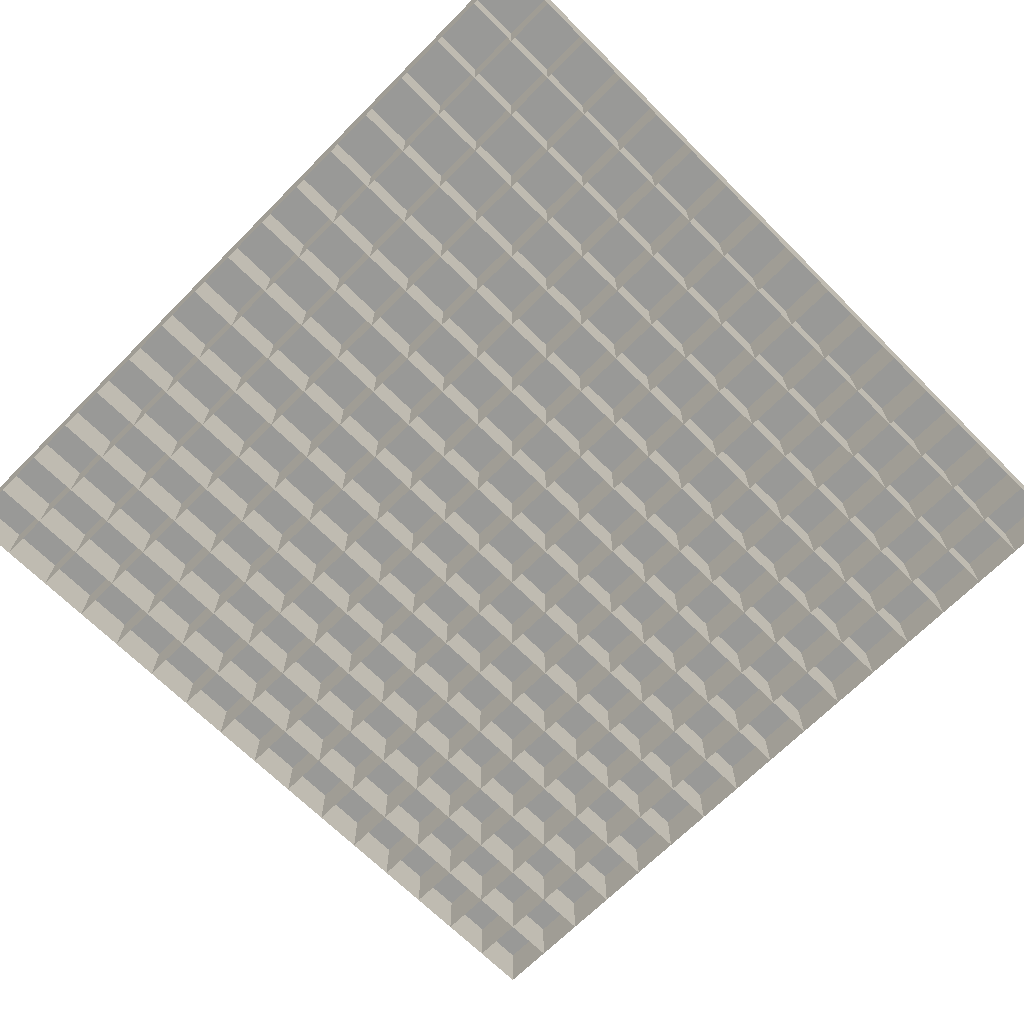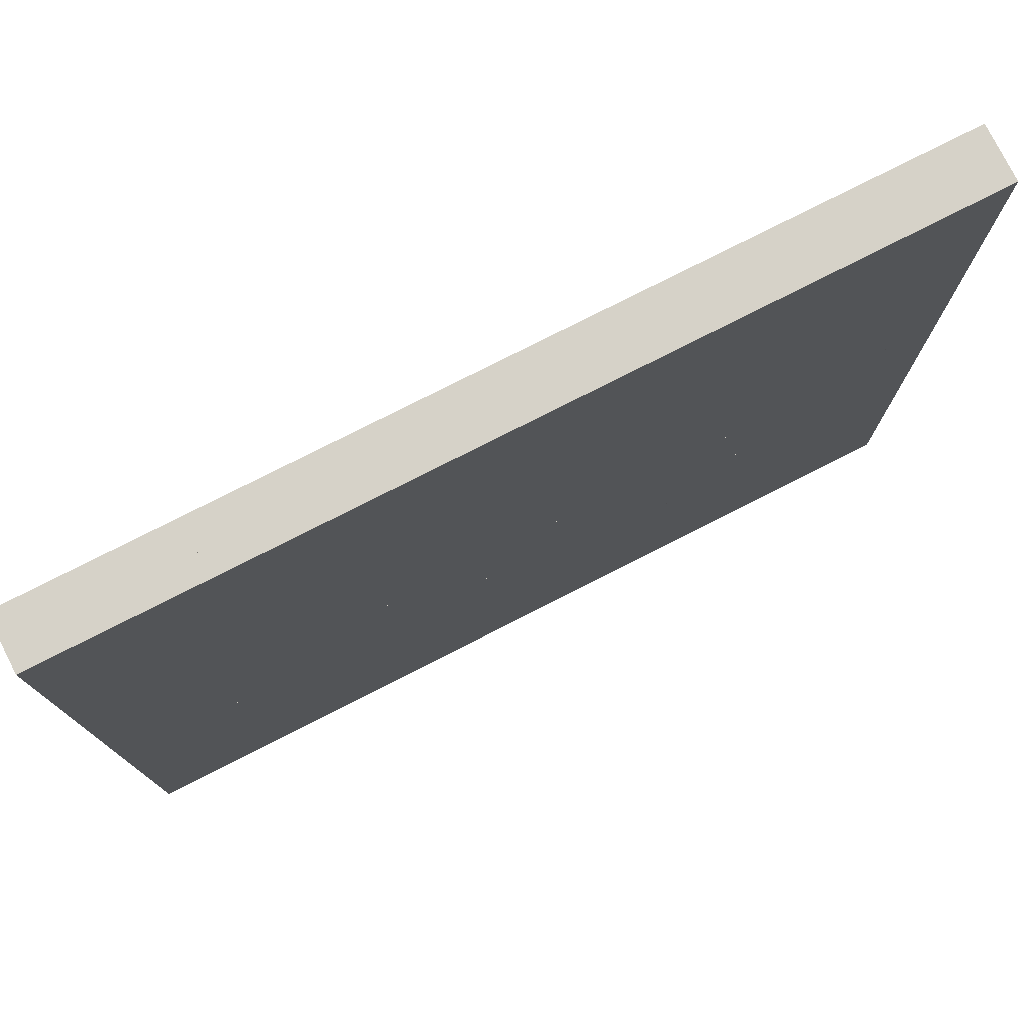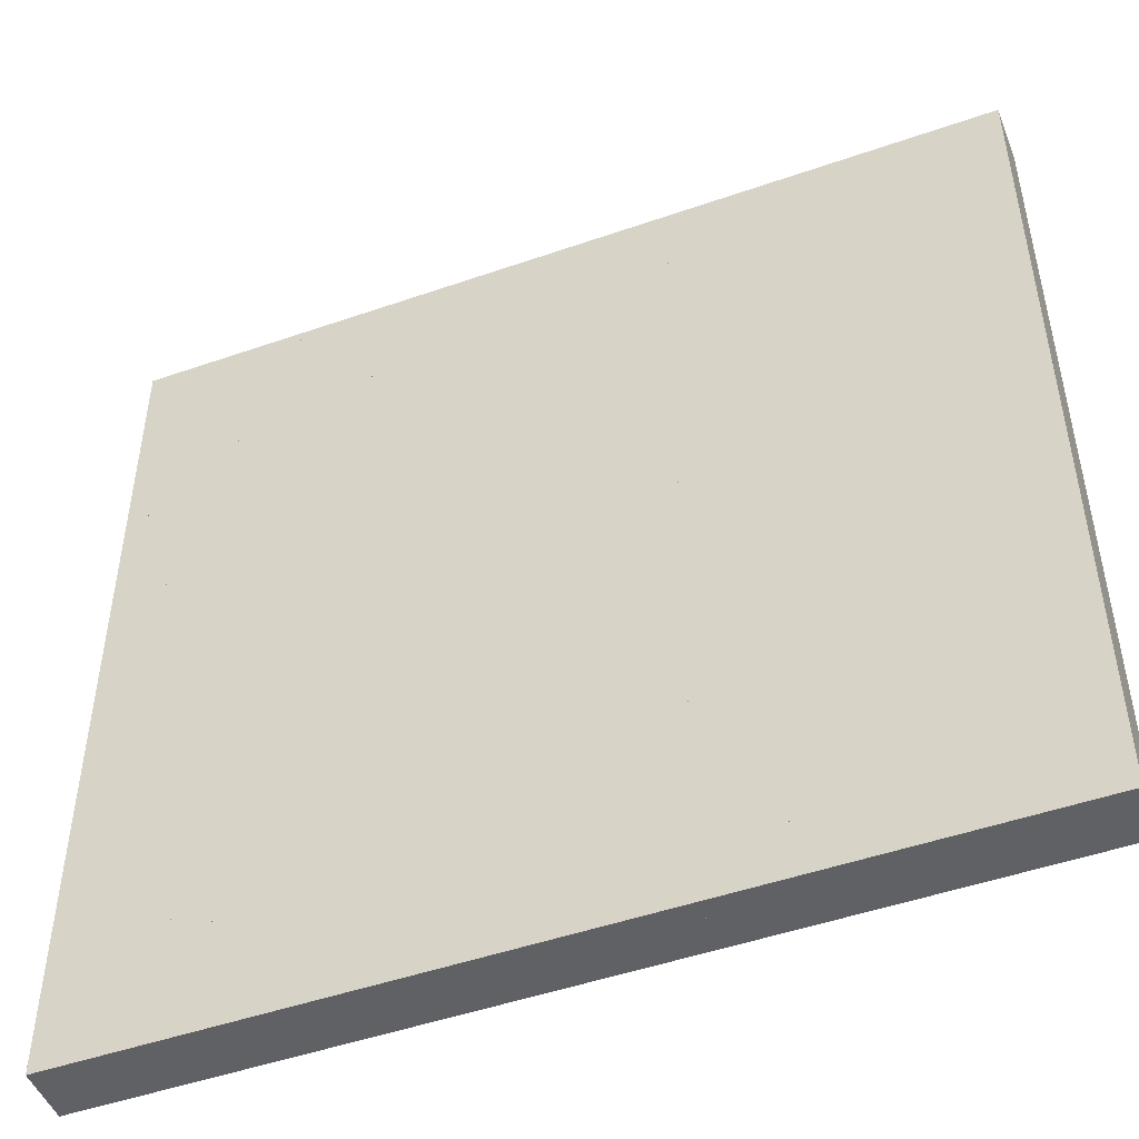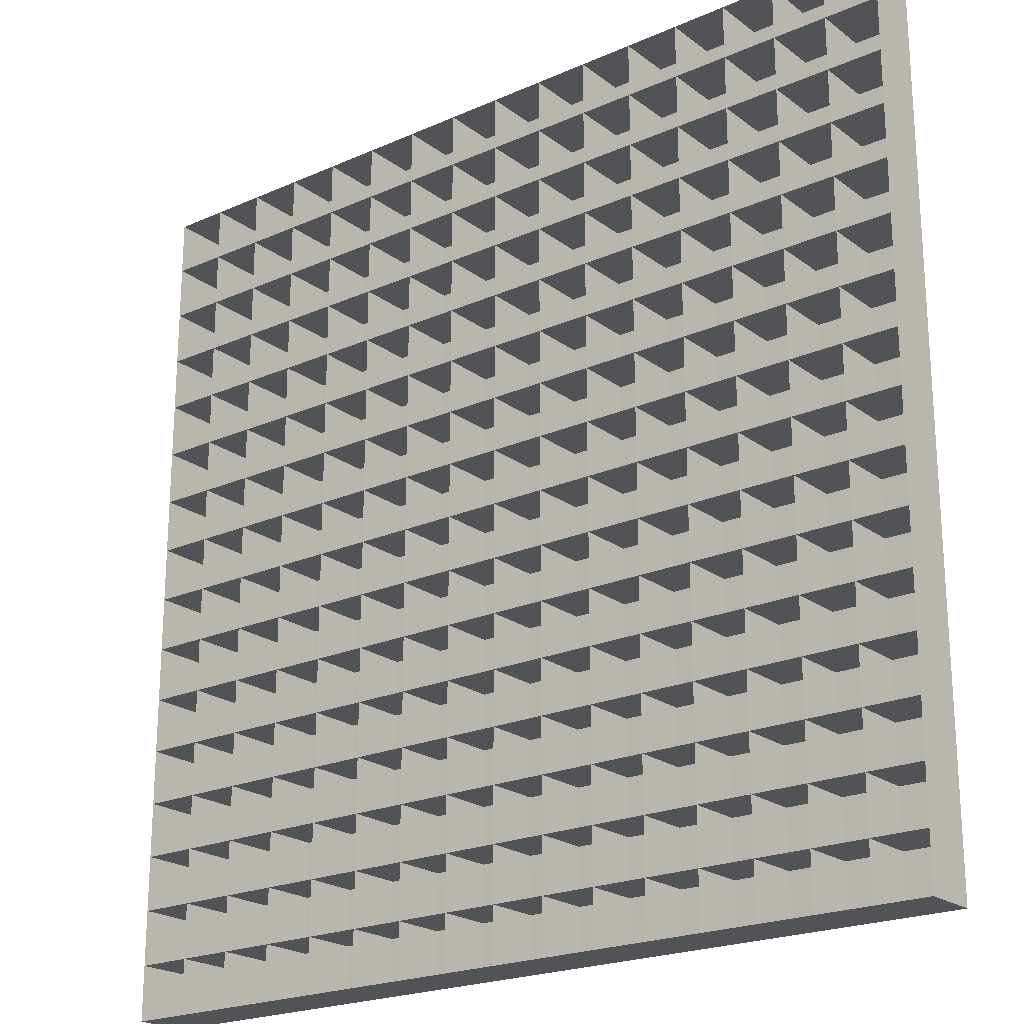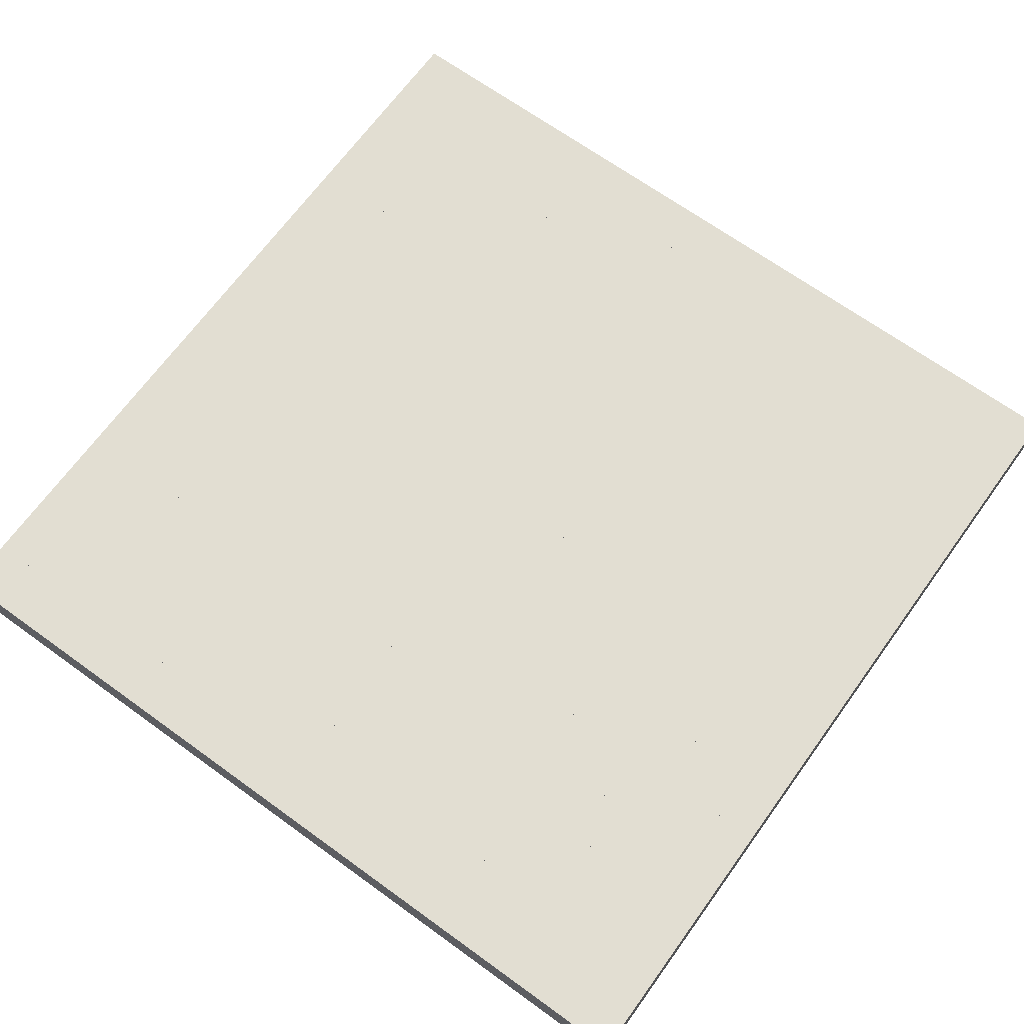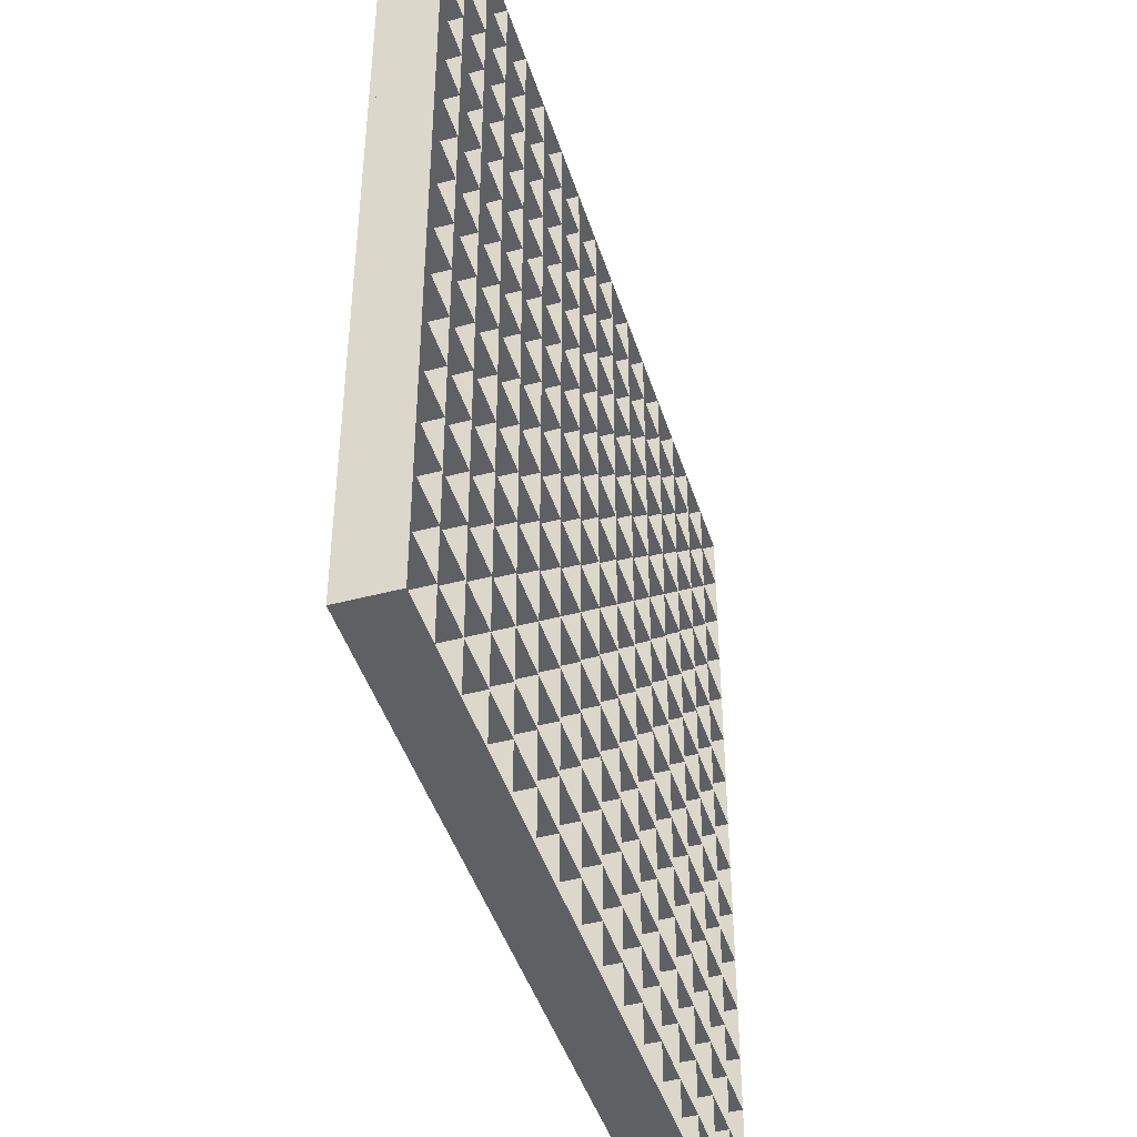
<metadata>
{"format":"obj","ext":"obj","renderer":"f3d","projection":"perspective","resolution":1024,"background":"white","views":[{"elev":-68.8,"azim":45.1,"up":"+Z"},{"elev":77.7,"azim":-26.9,"up":"+Y"},{"elev":-48.7,"azim":21.2,"up":"+Y"},{"elev":-21.7,"azim":-142.1,"up":"+Y"},{"elev":67.9,"azim":125.9,"up":"+Z"},{"elev":-44.6,"azim":107.2,"up":"+Y"}]}
</metadata>
<code>
o plane
v 1 0 0.0625
v 1 1 0.0625
v 0 0 0.0625
v 0 1 0.0625
v 0 0 0
v 0 0 0.0625
v 0 1 0
v 0 1 0.0625
v 0.0625 0 0
v 0.0625 0 0.0625
v 0.0625 1 0
v 0.0625 1 0.0625
v 0.125 0 0
v 0.125 0 0.0625
v 0.125 1 0
v 0.125 1 0.0625
v 0.1875 0 0
v 0.1875 0 0.0625
v 0.1875 1 0
v 0.1875 1 0.0625
v 0.25 0 0
v 0.25 0 0.0625
v 0.25 1 0
v 0.25 1 0.0625
v 0.3125 0 0
v 0.3125 0 0.0625
v 0.3125 1 0
v 0.3125 1 0.0625
v 0.375 0 0
v 0.375 0 0.0625
v 0.375 1 0
v 0.375 1 0.0625
v 0.4375 0 0
v 0.4375 0 0.0625
v 0.4375 1 0
v 0.4375 1 0.0625
v 0.5 0 0
v 0.5 0 0.0625
v 0.5 1 0
v 0.5 1 0.0625
v 0.5625 0 0
v 0.5625 0 0.0625
v 0.5625 1 0
v 0.5625 1 0.0625
v 0.625 0 0
v 0.625 0 0.0625
v 0.625 1 0
v 0.625 1 0.0625
v 0.6875 0 0
v 0.6875 0 0.0625
v 0.6875 1 0
v 0.6875 1 0.0625
v 0.75 0 0
v 0.75 0 0.0625
v 0.75 1 0
v 0.75 1 0.0625
v 0.8125 0 0
v 0.8125 0 0.0625
v 0.8125 1 0
v 0.8125 1 0.0625
v 0.875 0 0
v 0.875 0 0.0625
v 0.875 1 0
v 0.875 1 0.0625
v 0.9375 0 0
v 0.9375 0 0.0625
v 0.9375 1 0
v 0.9375 1 0.0625
v 1 0 0
v 1 0 0.0625
v 1 1 0
v 1 1 0.0625
v 0 0 0
v 0 0 0.0625
v 1 0 0
v 1 0 0.0625
v 0 0.0625 0
v 0 0.0625 0.0625
v 1 0.0625 0
v 1 0.0625 0.0625
v 0 0.125 0
v 0 0.125 0.0625
v 1 0.125 0
v 1 0.125 0.0625
v 0 0.1875 0
v 0 0.1875 0.0625
v 1 0.1875 0
v 1 0.1875 0.0625
v 0 0.25 0
v 0 0.25 0.0625
v 1 0.25 0
v 1 0.25 0.0625
v 0 0.3125 0
v 0 0.3125 0.0625
v 1 0.3125 0
v 1 0.3125 0.0625
v 0 0.375 0
v 0 0.375 0.0625
v 1 0.375 0
v 1 0.375 0.0625
v 0 0.4375 0
v 0 0.4375 0.0625
v 1 0.4375 0
v 1 0.4375 0.0625
v 0 0.5 0
v 0 0.5 0.0625
v 1 0.5 0
v 1 0.5 0.0625
v 0 0.5625 0
v 0 0.5625 0.0625
v 1 0.5625 0
v 1 0.5625 0.0625
v 0 0.625 0
v 0 0.625 0.0625
v 1 0.625 0
v 1 0.625 0.0625
v 0 0.6875 0
v 0 0.6875 0.0625
v 1 0.6875 0
v 1 0.6875 0.0625
v 0 0.75 0
v 0 0.75 0.0625
v 1 0.75 0
v 1 0.75 0.0625
v 0 0.8125 0
v 0 0.8125 0.0625
v 1 0.8125 0
v 1 0.8125 0.0625
v 0 0.875 0
v 0 0.875 0.0625
v 1 0.875 0
v 1 0.875 0.0625
v 0 0.9375 0
v 0 0.9375 0.0625
v 1 0.9375 0
v 1 0.9375 0.0625
v 0 1 0
v 0 1 0.0625
v 1 1 0
v 1 1 0.0625
f 1 2 4 3
f 5 6 8 7
f 9 10 12 11
f 13 14 16 15
f 17 18 20 19
f 21 22 24 23
f 25 26 28 27
f 29 30 32 31
f 33 34 36 35
f 37 38 40 39
f 41 42 44 43
f 45 46 48 47
f 49 50 52 51
f 53 54 56 55
f 57 58 60 59
f 61 62 64 63
f 65 66 68 67
f 74 73 75 76
f 78 77 79 80
f 82 81 83 84
f 86 85 87 88
f 90 89 91 92
f 94 93 95 96
f 98 97 99 100
f 102 101 103 104
f 106 105 107 108
f 110 109 111 112
f 114 113 115 116
f 118 117 119 120
f 122 121 123 124
f 126 125 127 128
f 130 129 131 132
f 134 133 135 136
f 11 12 10 9
f 15 16 14 13
f 19 20 18 17
f 23 24 22 21
f 27 28 26 25
f 31 32 30 29
f 35 36 34 33
f 39 40 38 37
f 43 44 42 41
f 47 48 46 45
f 51 52 50 49
f 55 56 54 53
f 59 60 58 57
f 63 64 62 61
f 67 68 66 65
f 71 72 70 69
f 77 78 80 79
f 81 82 84 83
f 85 86 88 87
f 89 90 92 91
f 93 94 96 95
f 97 98 100 99
f 101 102 104 103
f 105 106 108 107
f 109 110 112 111
f 113 114 116 115
f 117 118 120 119
f 121 122 124 123
f 125 126 128 127
f 129 130 132 131
f 133 134 136 135
f 137 138 140 139

</code>
